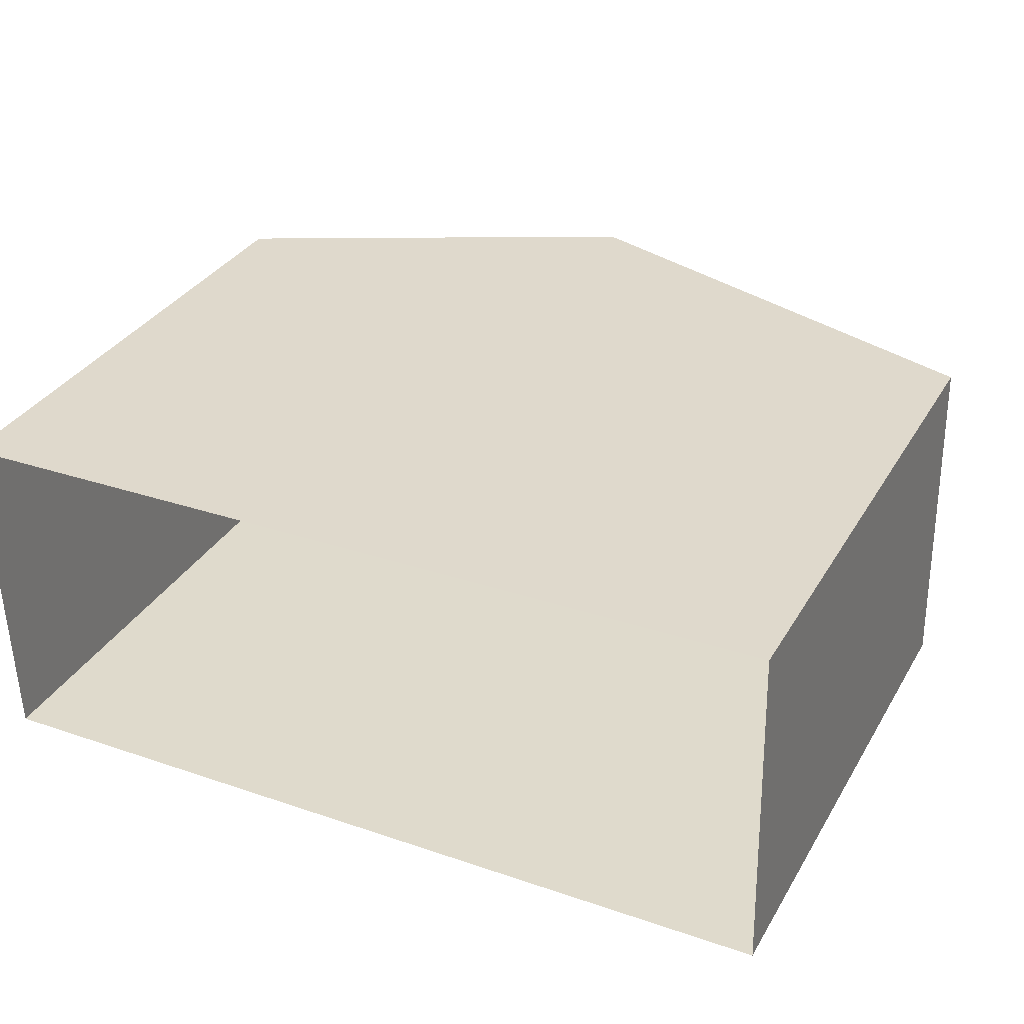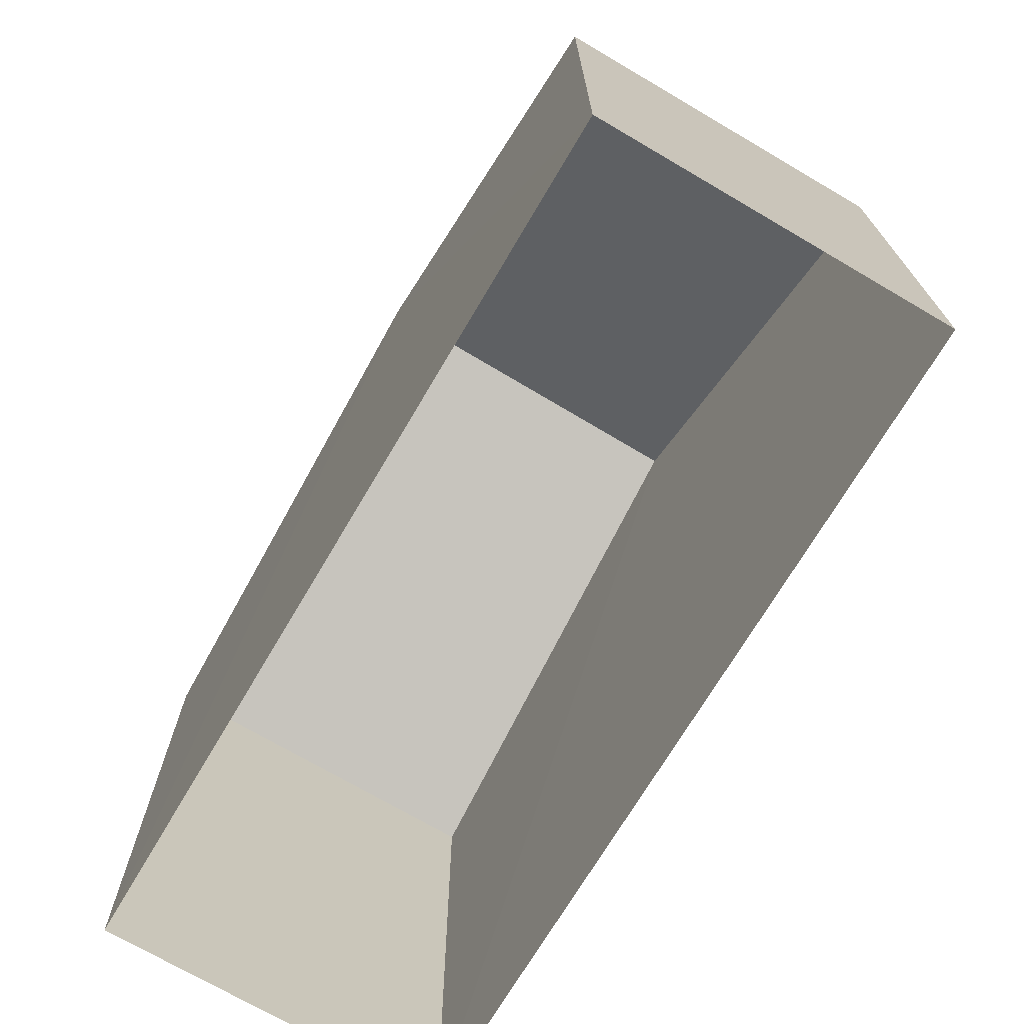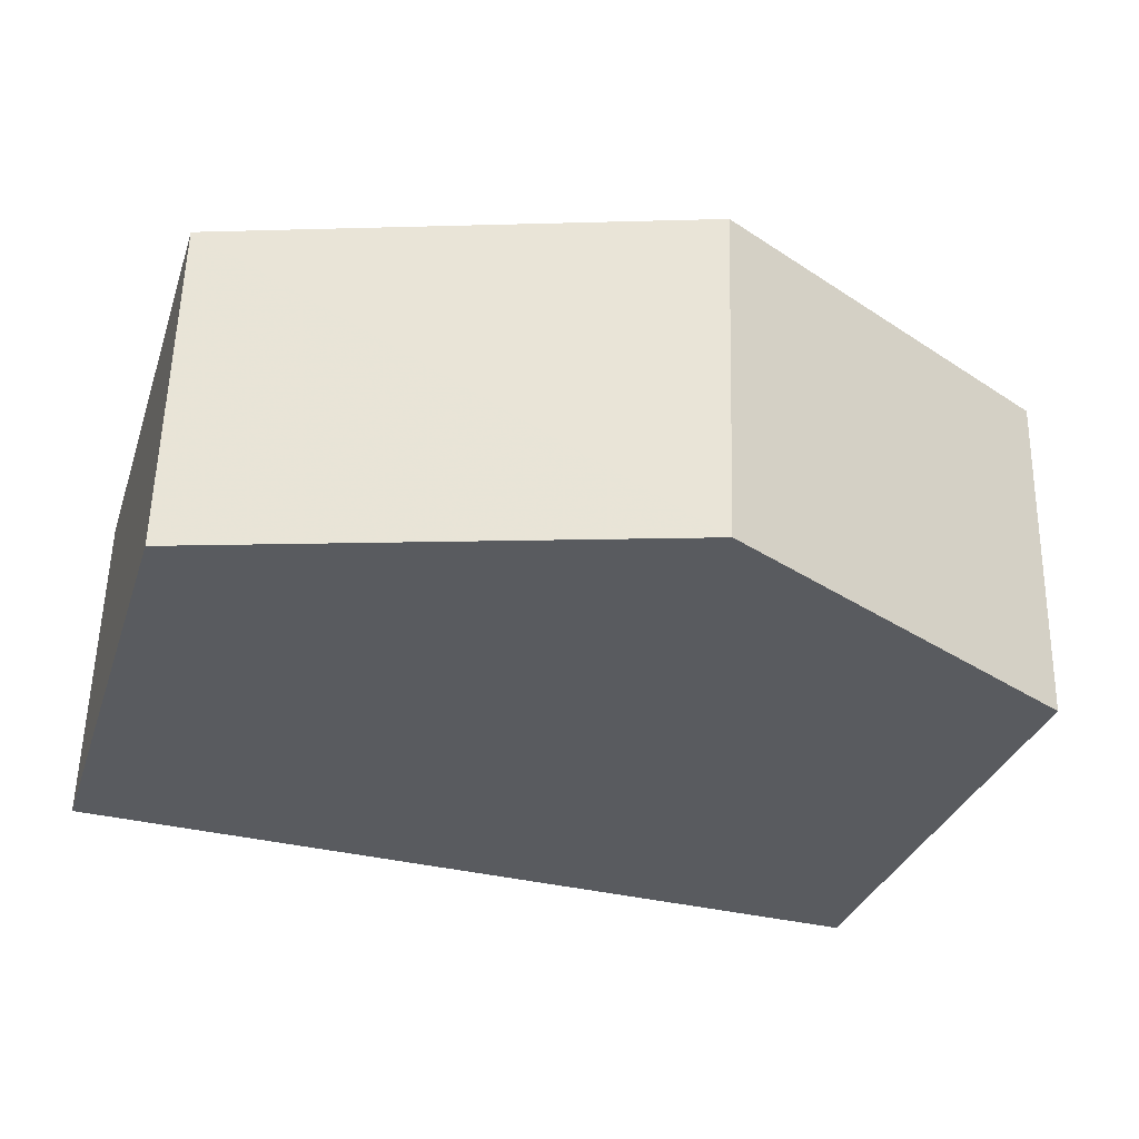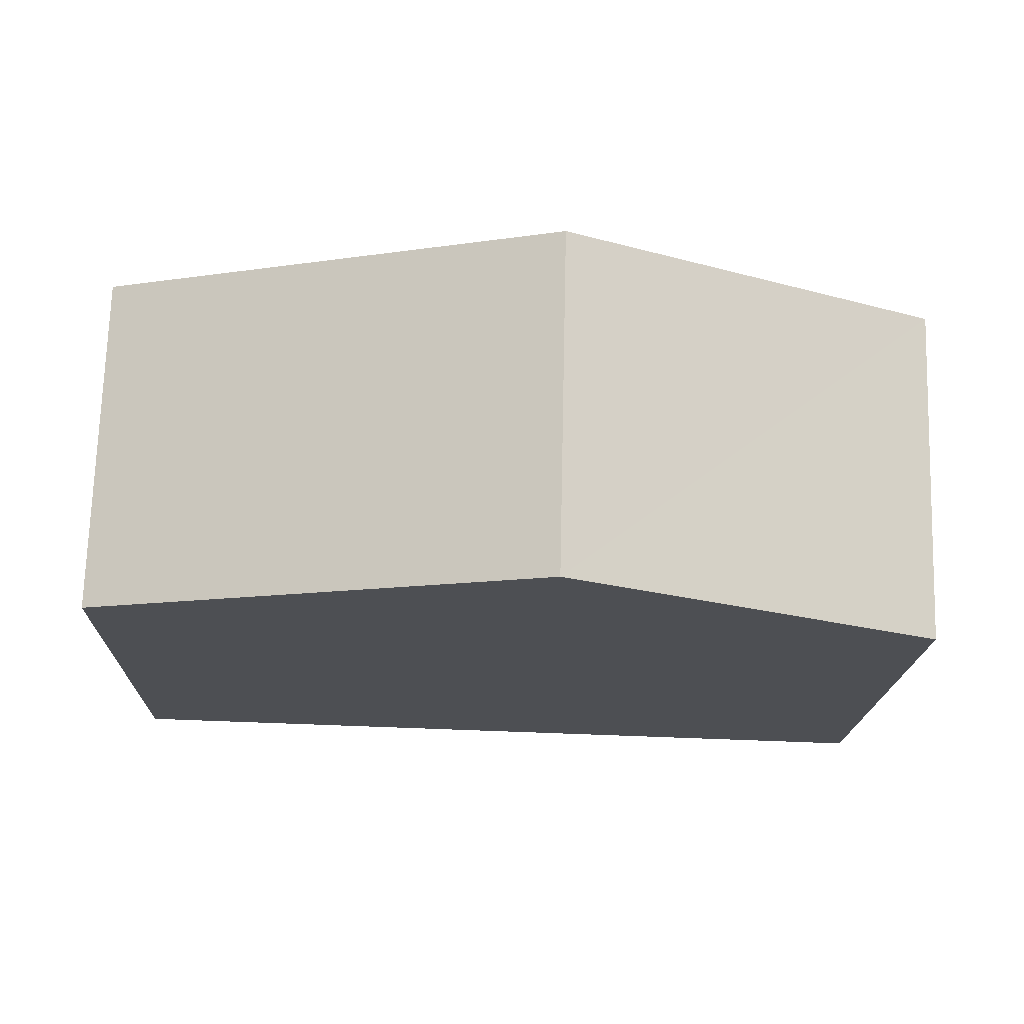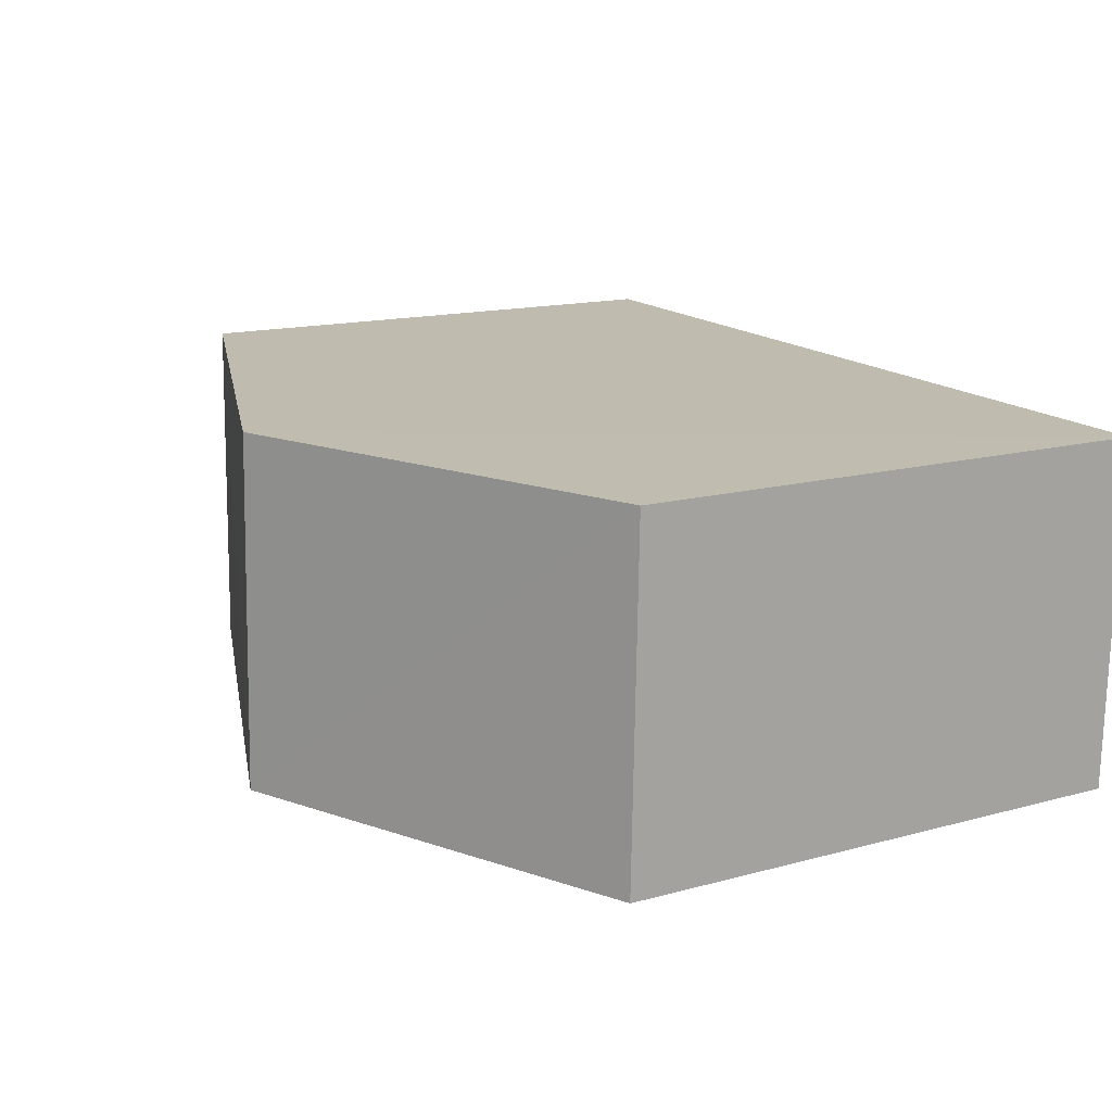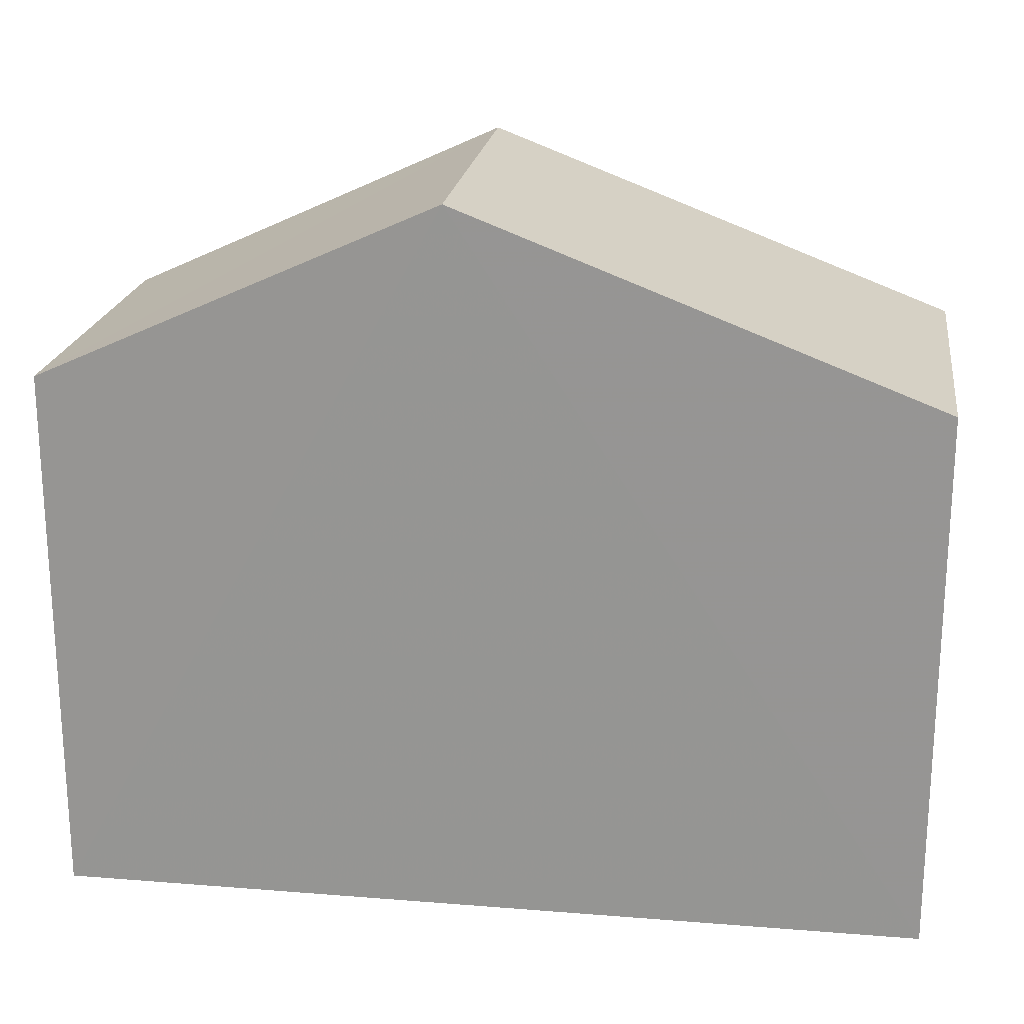
<metadata>
{"format":"obj","ext":"obj","renderer":"f3d","projection":"perspective","resolution":1024,"background":"white","views":[{"elev":33.7,"azim":-153.5,"up":"+Y"},{"elev":-71.5,"azim":57.7,"up":"+Z"},{"elev":-31.8,"azim":-16.9,"up":"+Y"},{"elev":-17.6,"azim":-1.8,"up":"+Y"},{"elev":14.5,"azim":59.0,"up":"+Y"},{"elev":21.0,"azim":-173.5,"up":"+Z"}]}
</metadata>
<code>
v -3.728e+05 -1.034e+05 31.53
v -3.728e+05 -1.034e+05 31.53
v -3.728e+05 -1.034e+05 31.53
v -3.728e+05 -1.034e+05 31.53
v -3.728e+05 -1.034e+05 37.92
v -3.728e+05 -1.034e+05 37.92
v -3.728e+05 -1.034e+05 40.03
v -3.728e+05 -1.034e+05 40.03
v -3.728e+05 -1.034e+05 37.92
v -3.728e+05 -1.034e+05 37.92
f 1 2 3
f 1 4 2
f 5 6 7
f 8 5 7
f 7 9 8
f 7 10 9
f 6 1 7
f 1 3 7
f 3 10 7
f 9 2 8
f 2 4 8
f 4 5 8
f 10 3 2
f 9 10 2
f 6 4 1
f 6 5 4

</code>
